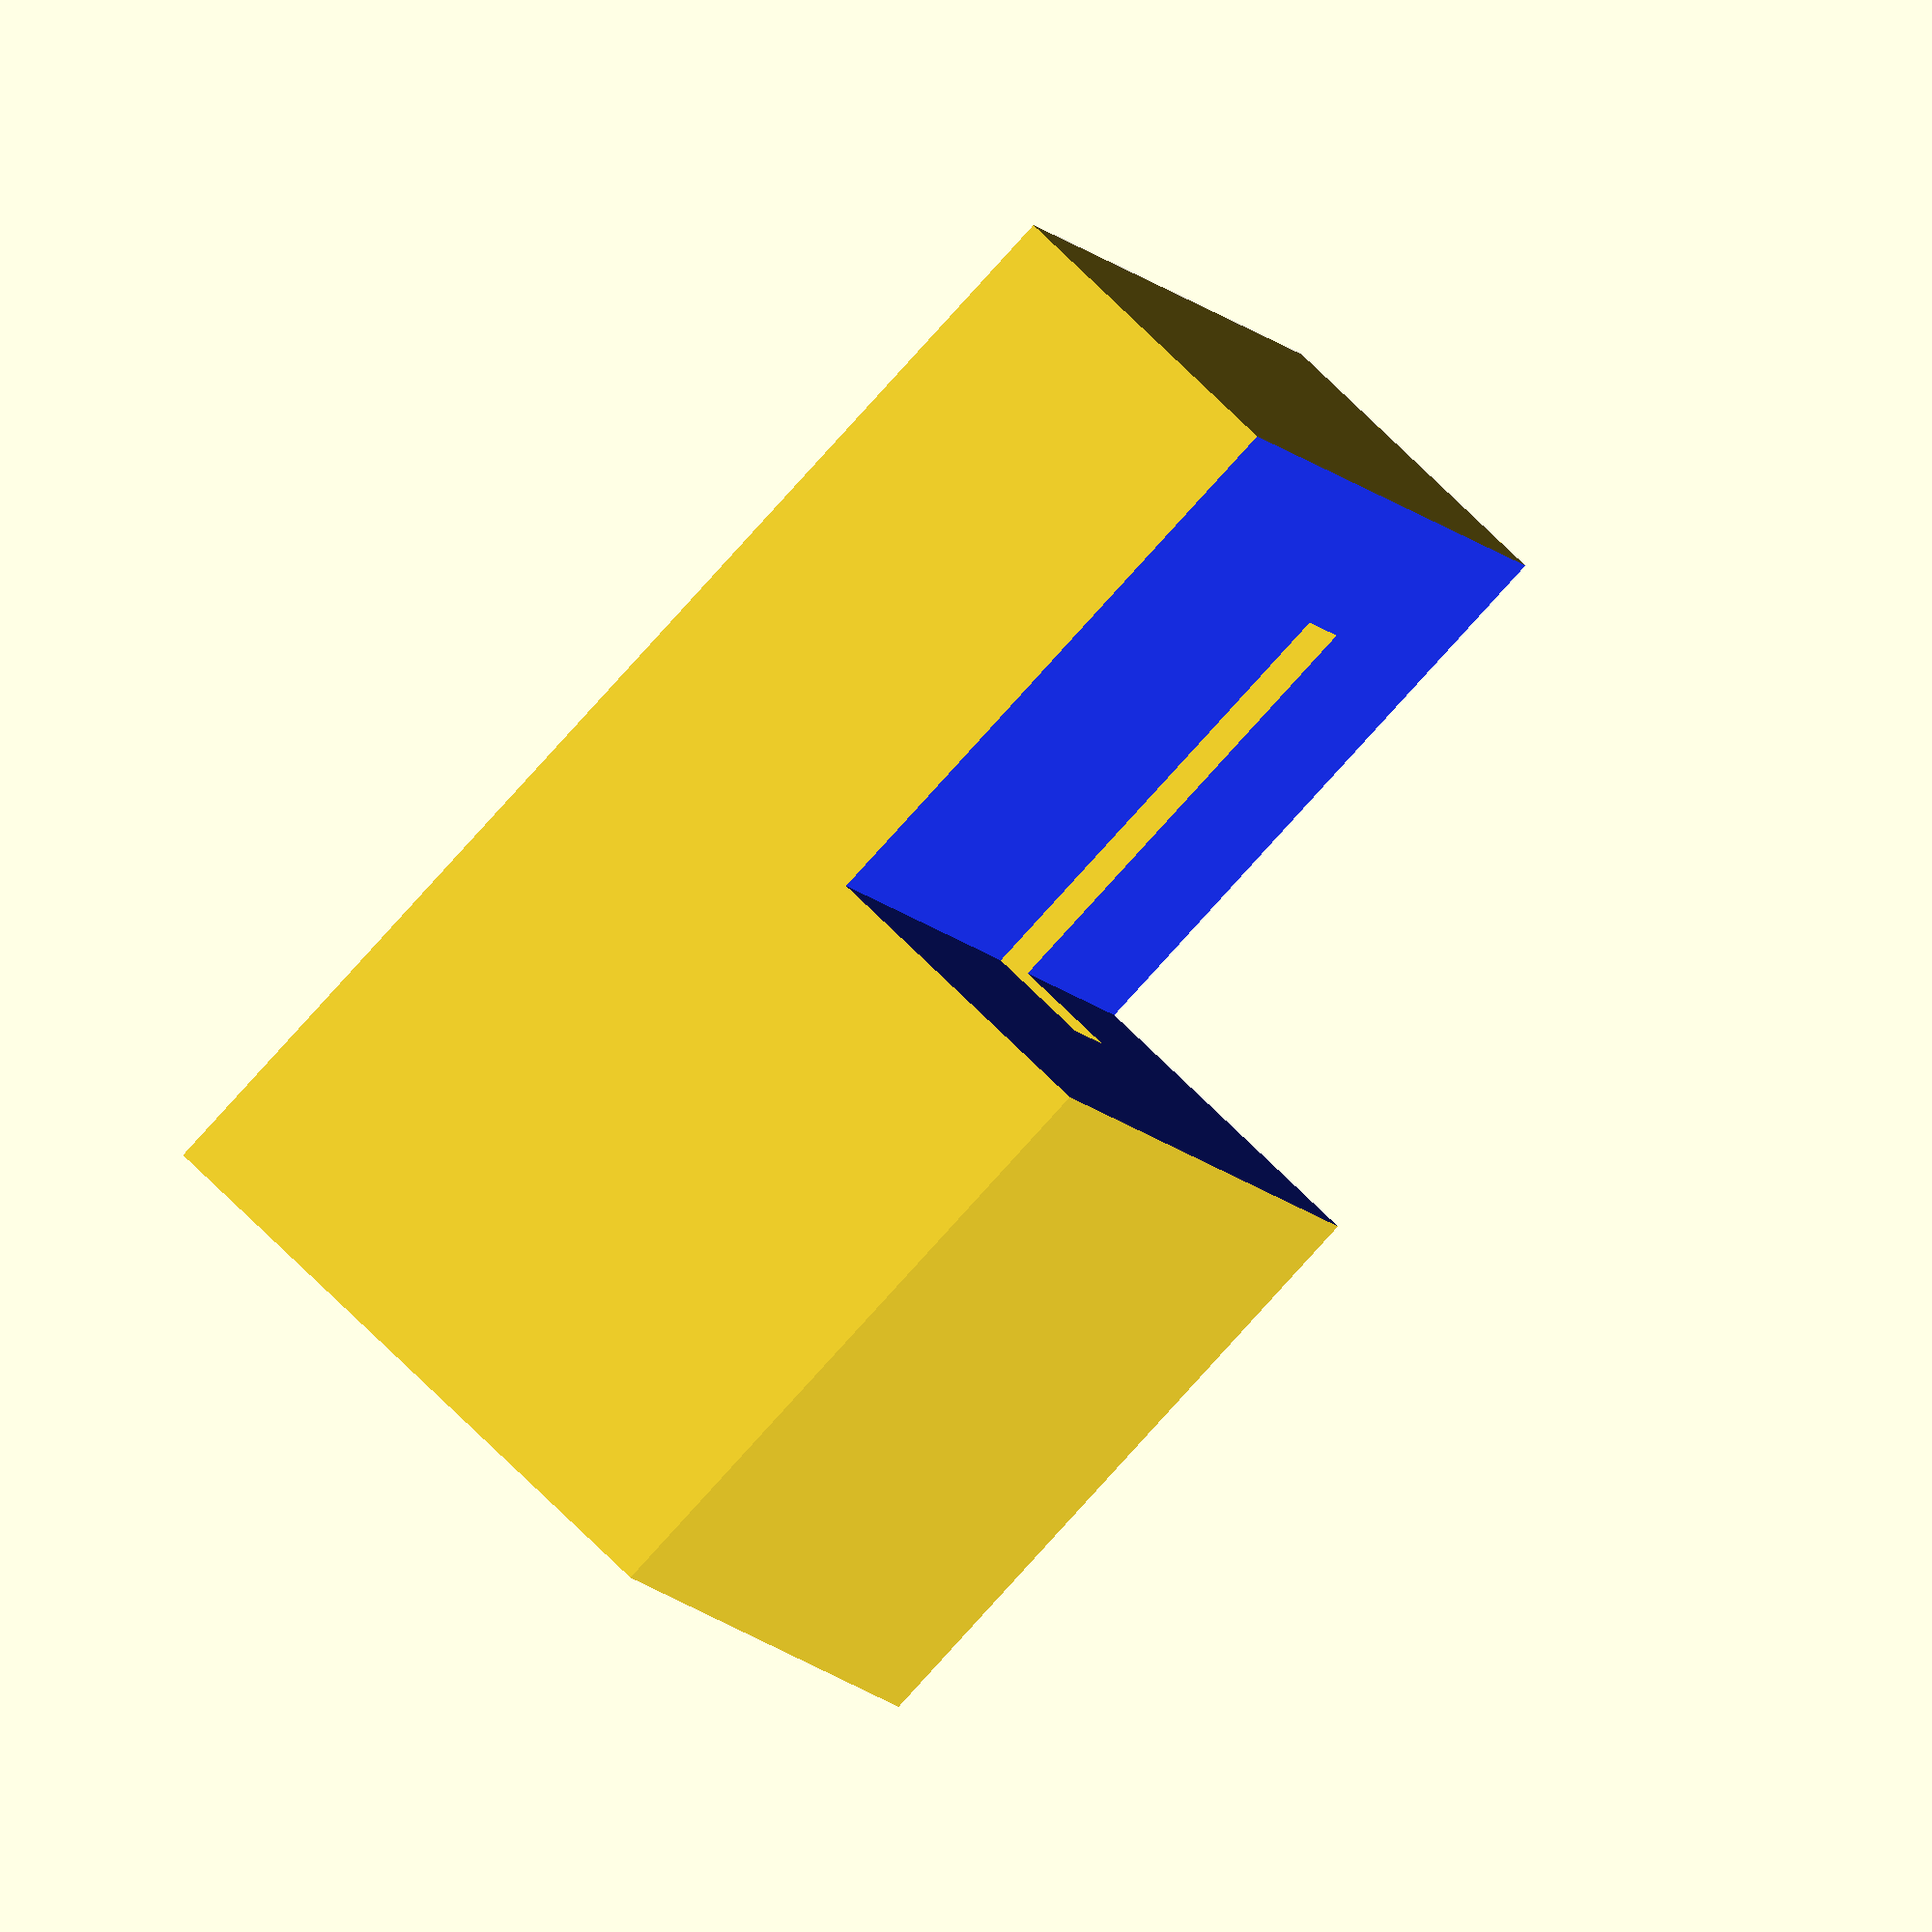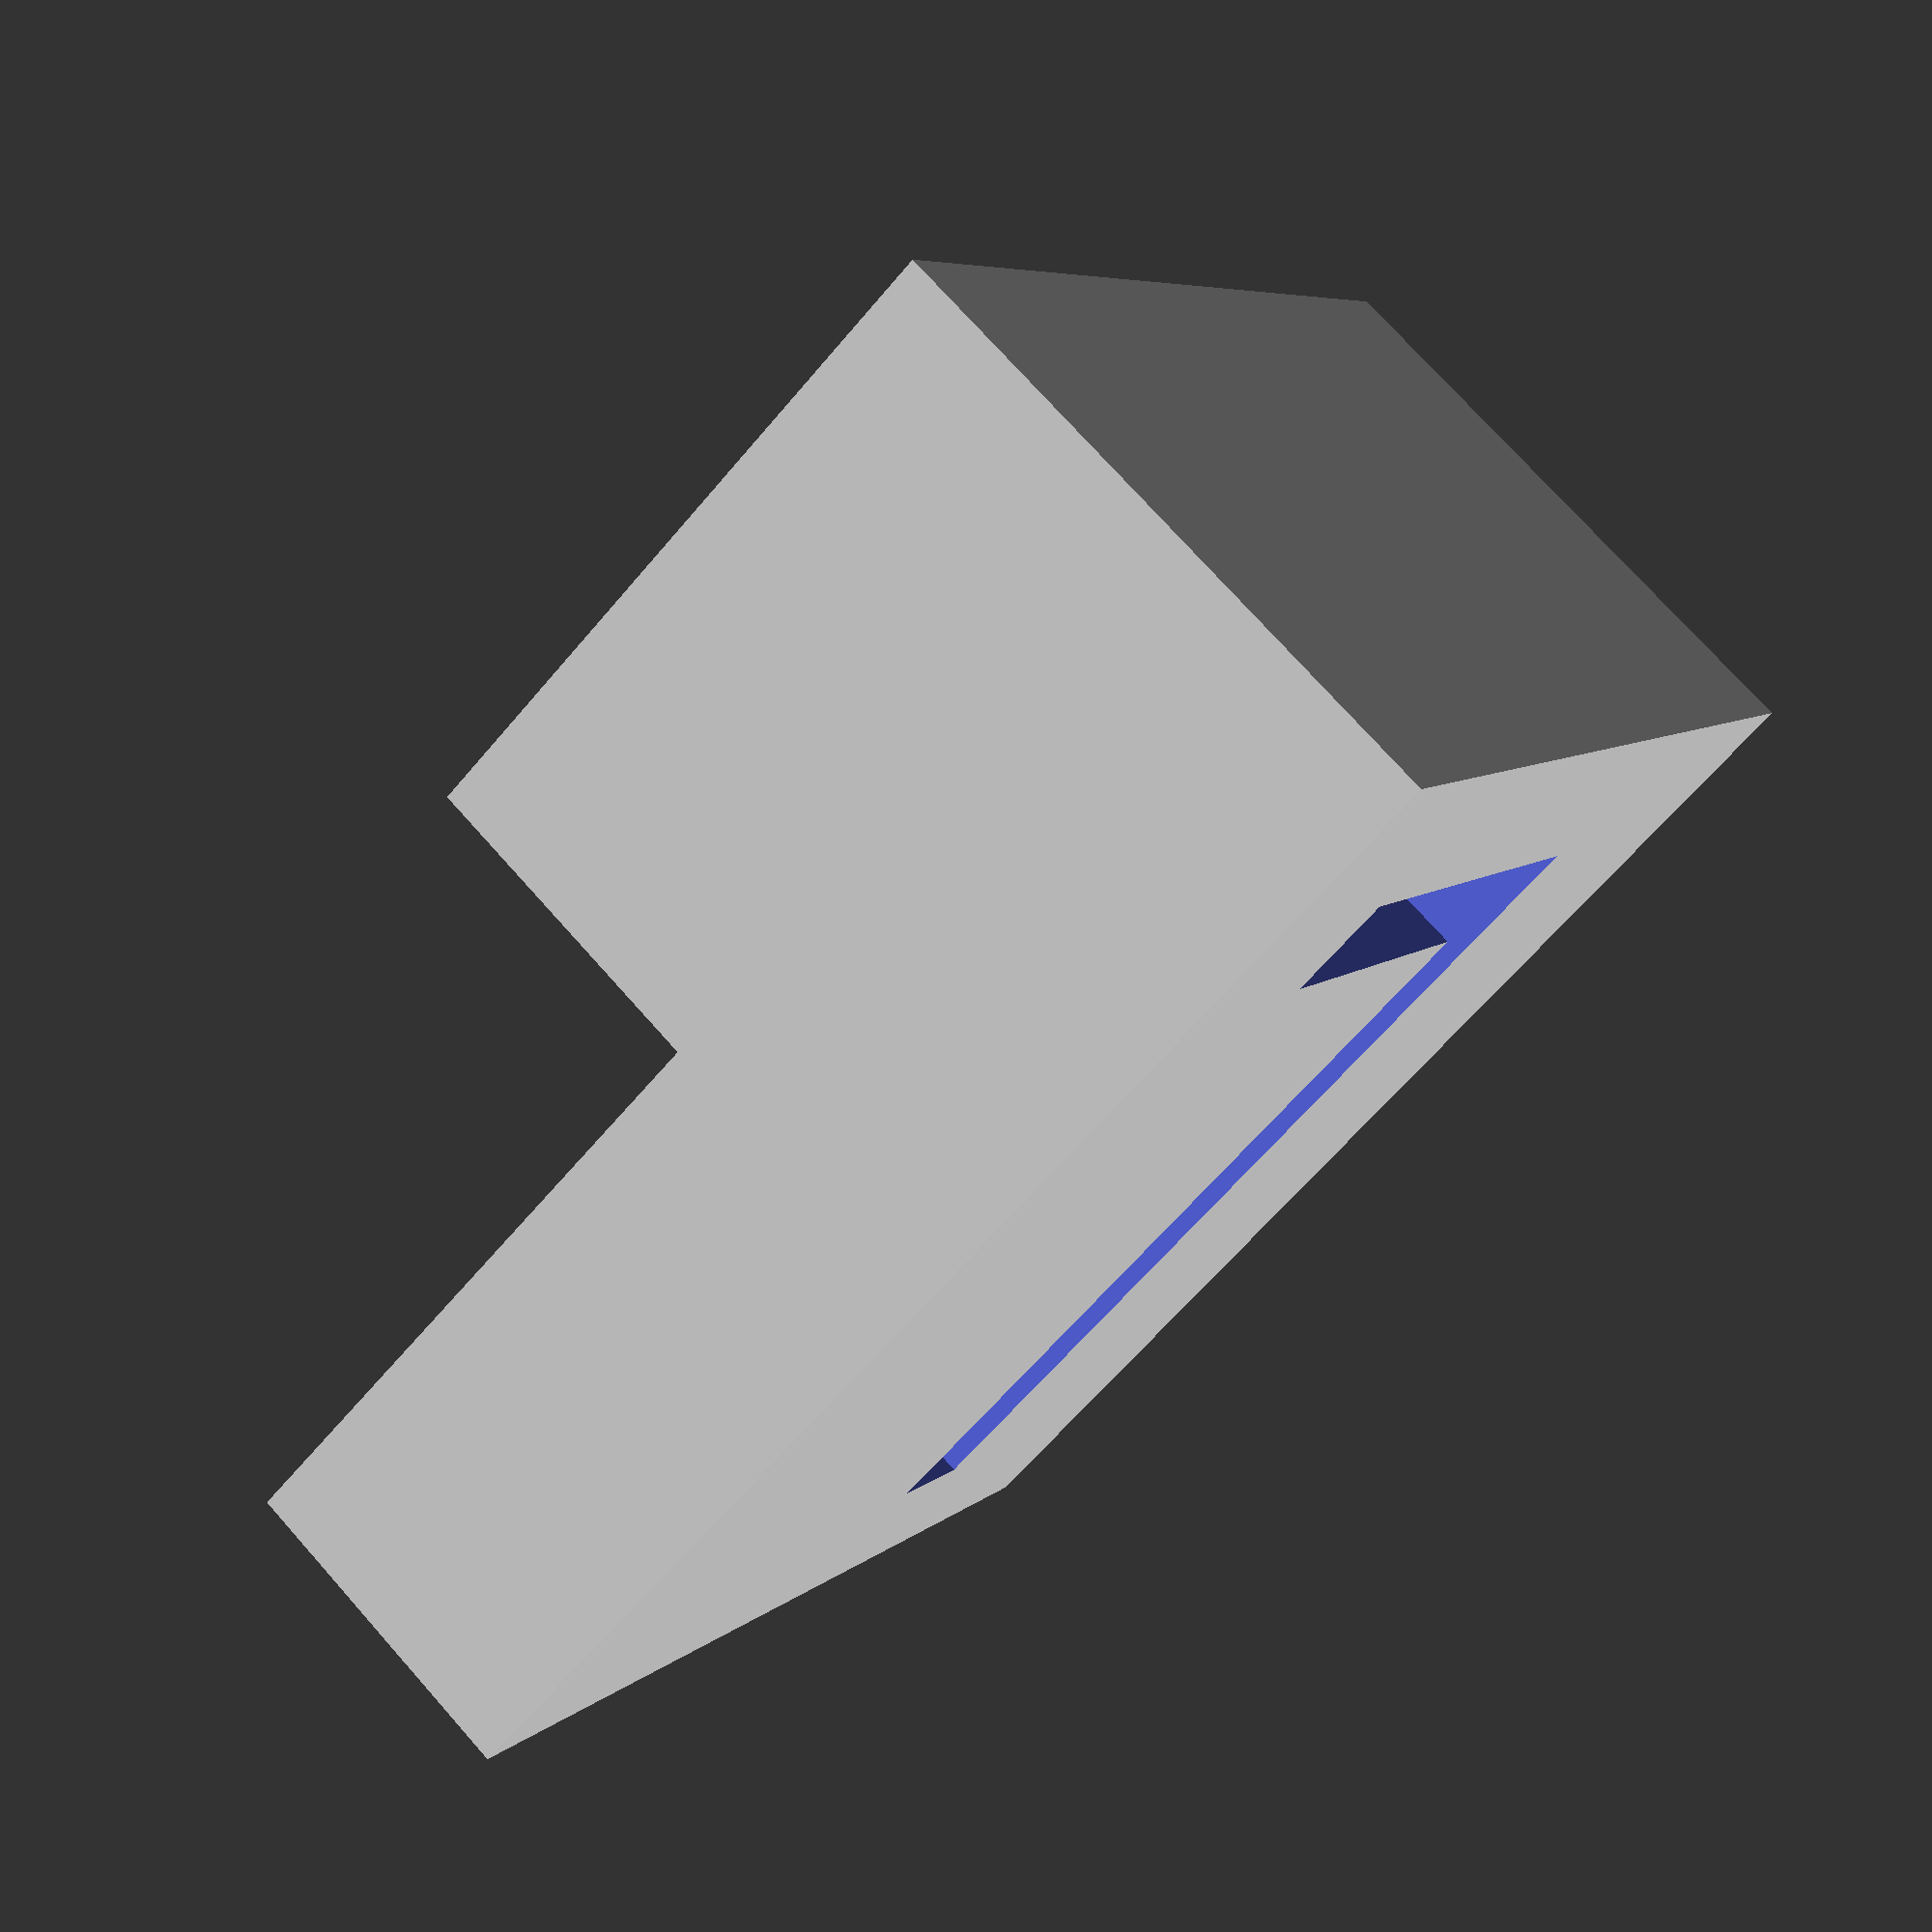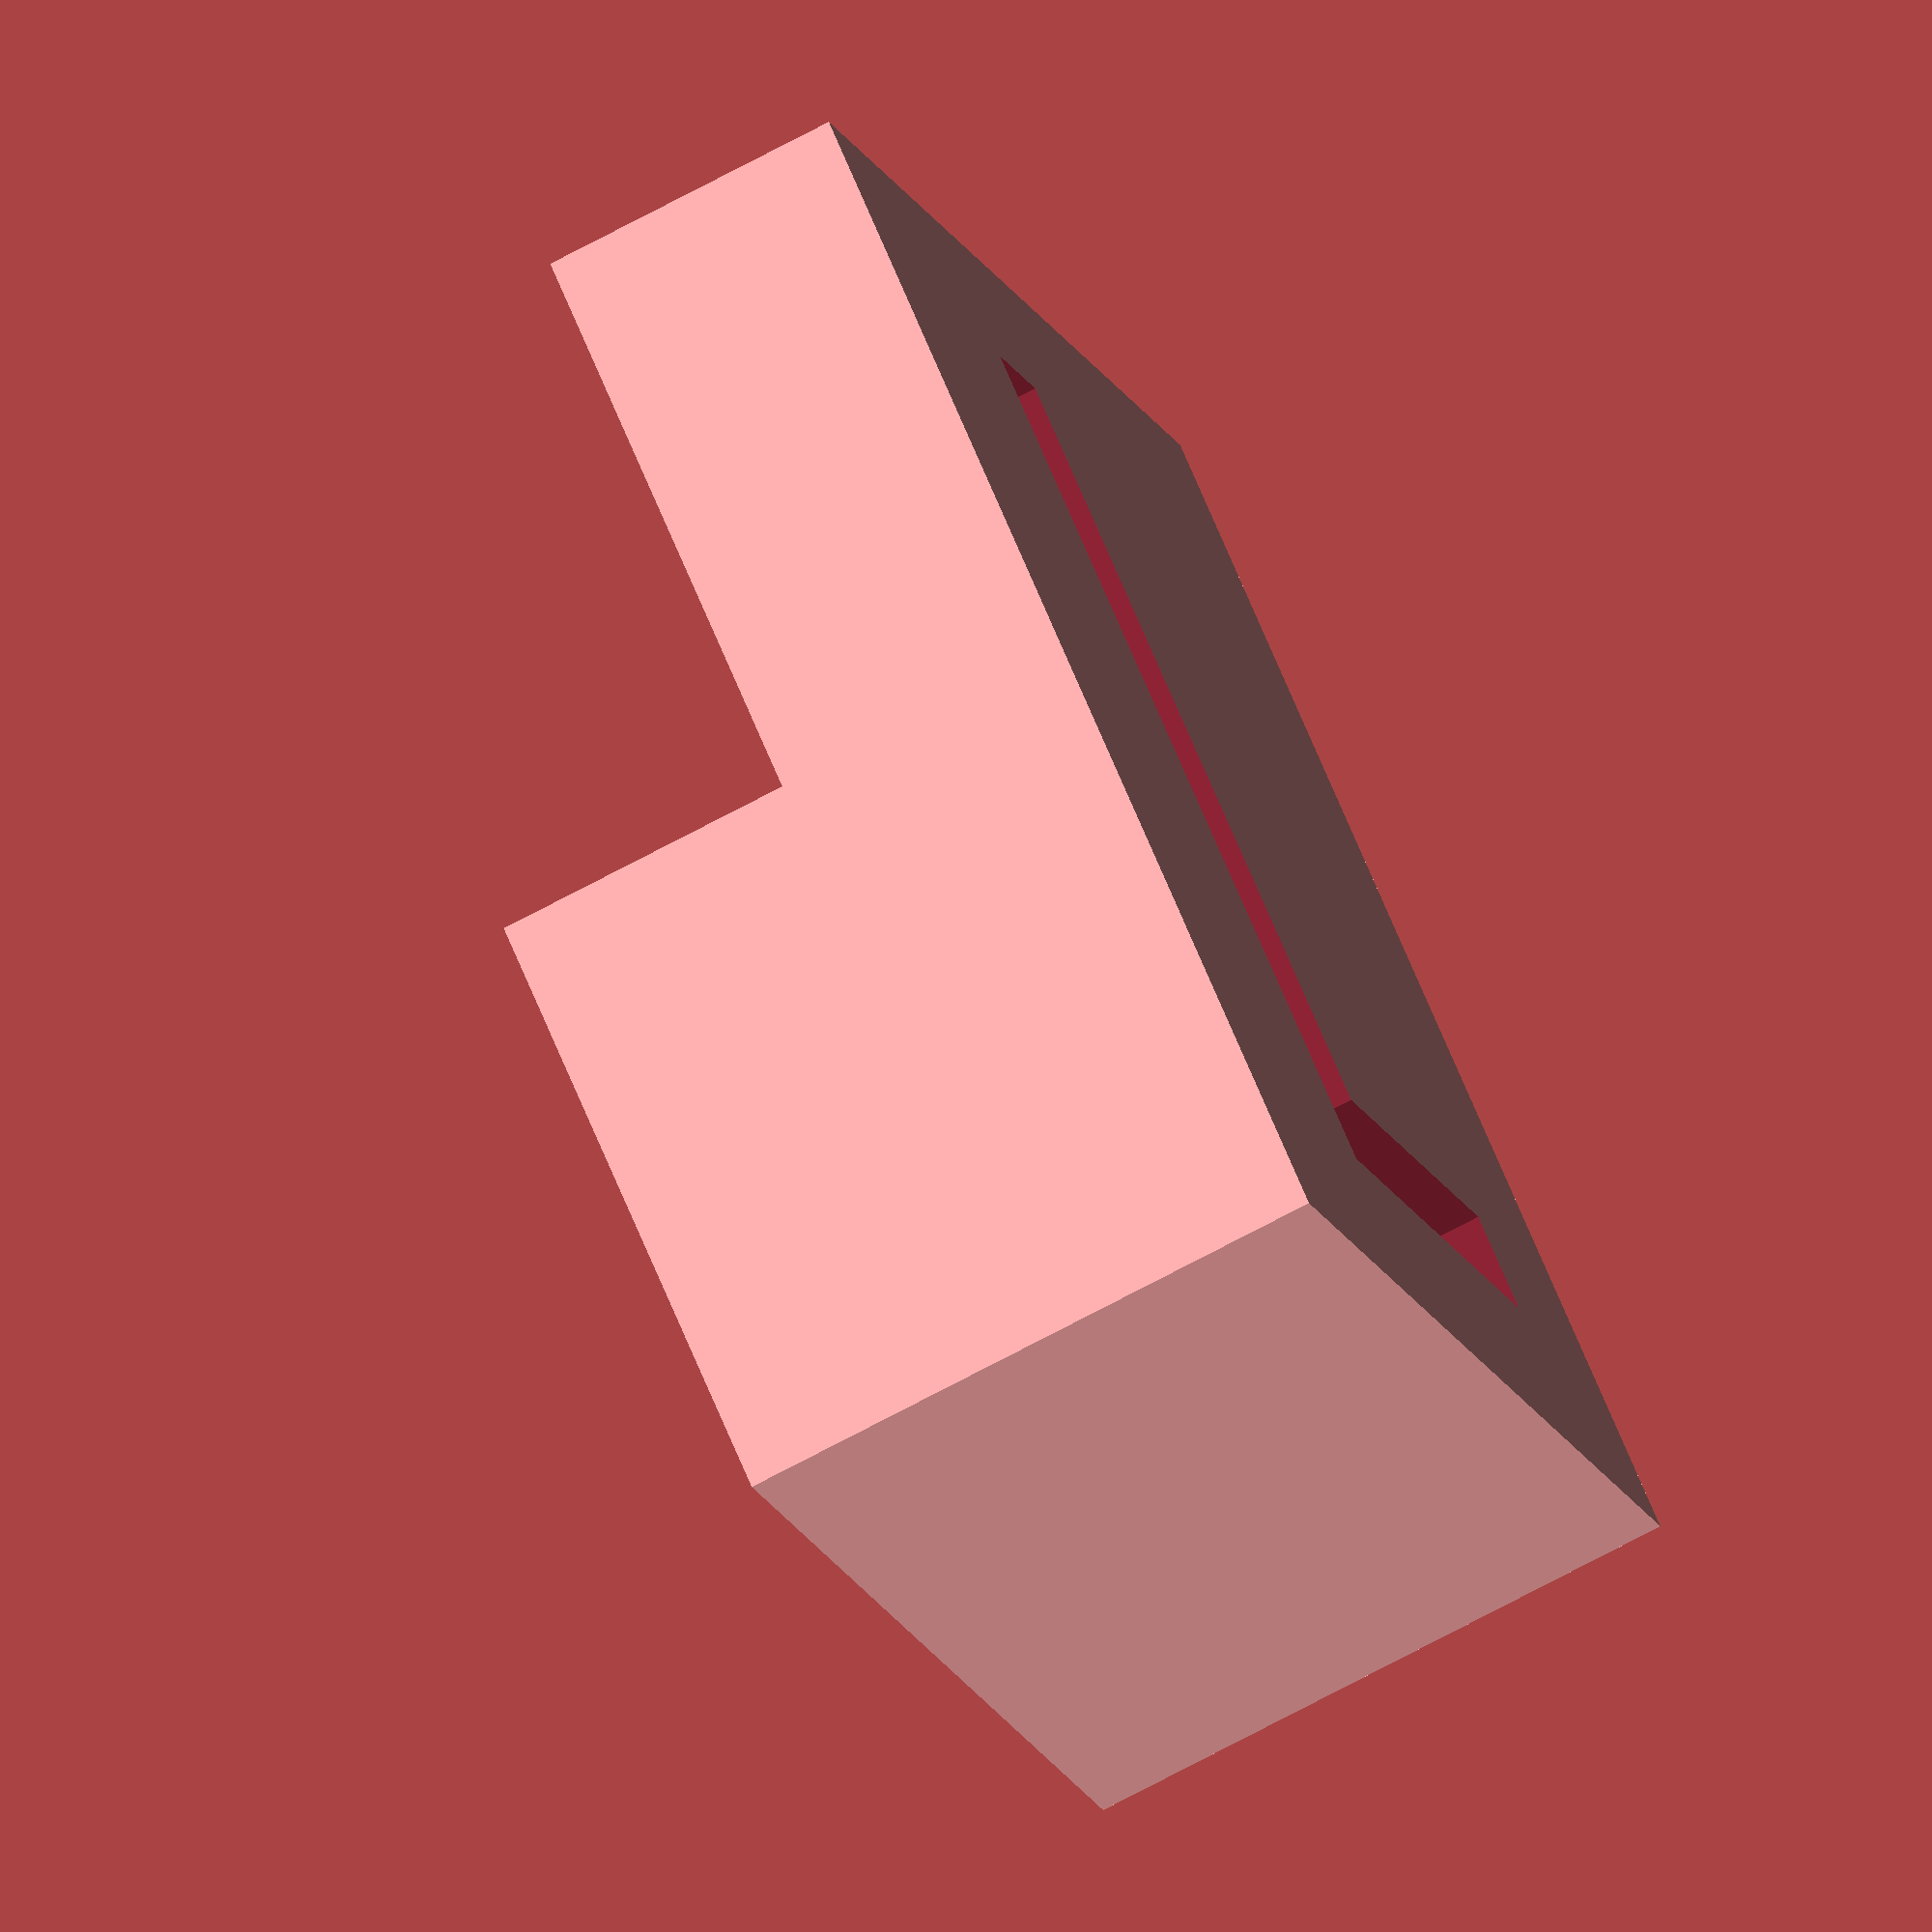
<openscad>
// LetterBlock.scad - Basic usage of text() and linear_extrude()

// Module instantiation
LetterBlock("L");

// Module definition.
// size=30 defines an optional parameter with a default value.
module LetterBlock(letter, size=30) {
    difference() {
        difference() {
            translate([0,0,size/4]) cube([size,size,size/2], center=true);
            translate([0,0,size/6]) {
                // convexity is needed for correct preview
                // since characters can be highly concave
                linear_extrude(height=size, convexity=4)
                    text(letter, 
                         size=size*22/30,
                         font="Bitstream Vera Sans",
                         halign="center",
                         valign="center");
            }
        };
        {translate([0, size/4 + 1, 0]) color([0.1, 0.2, 1]) cube([size + 2, size/2 + 1, size/2], center=true);}
    }
}

echo(version=version());
// Written by Marius Kintel <marius@kintel.net>
//
// To the extent possible under law, the author(s) have dedicated all
// copyright and related and neighboring rights to this software to the
// public domain worldwide. This software is distributed without any
// warranty.
//
// You should have received a copy of the CC0 Public Domain
// Dedication along with this software.
// If not, see <http://creativecommons.org/publicdomain/zero/1.0/>.

</openscad>
<views>
elev=288.6 azim=287.5 roll=134.9 proj=o view=solid
elev=285.5 azim=239.3 roll=318.3 proj=p view=wireframe
elev=252.6 azim=126.2 roll=241.9 proj=o view=solid
</views>
